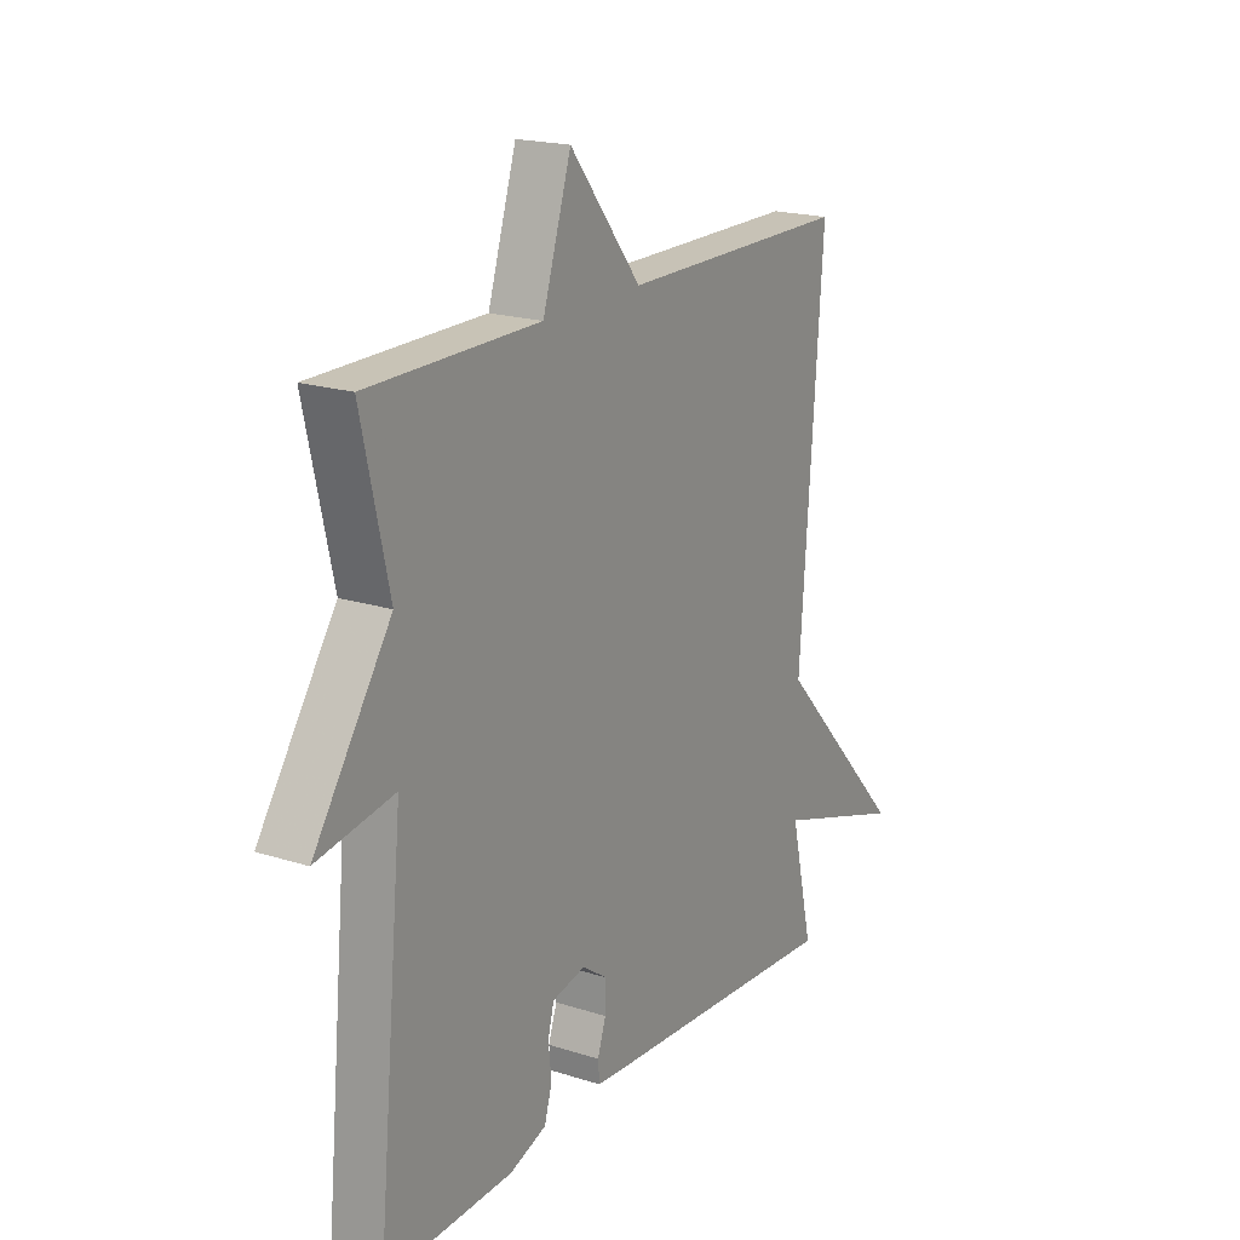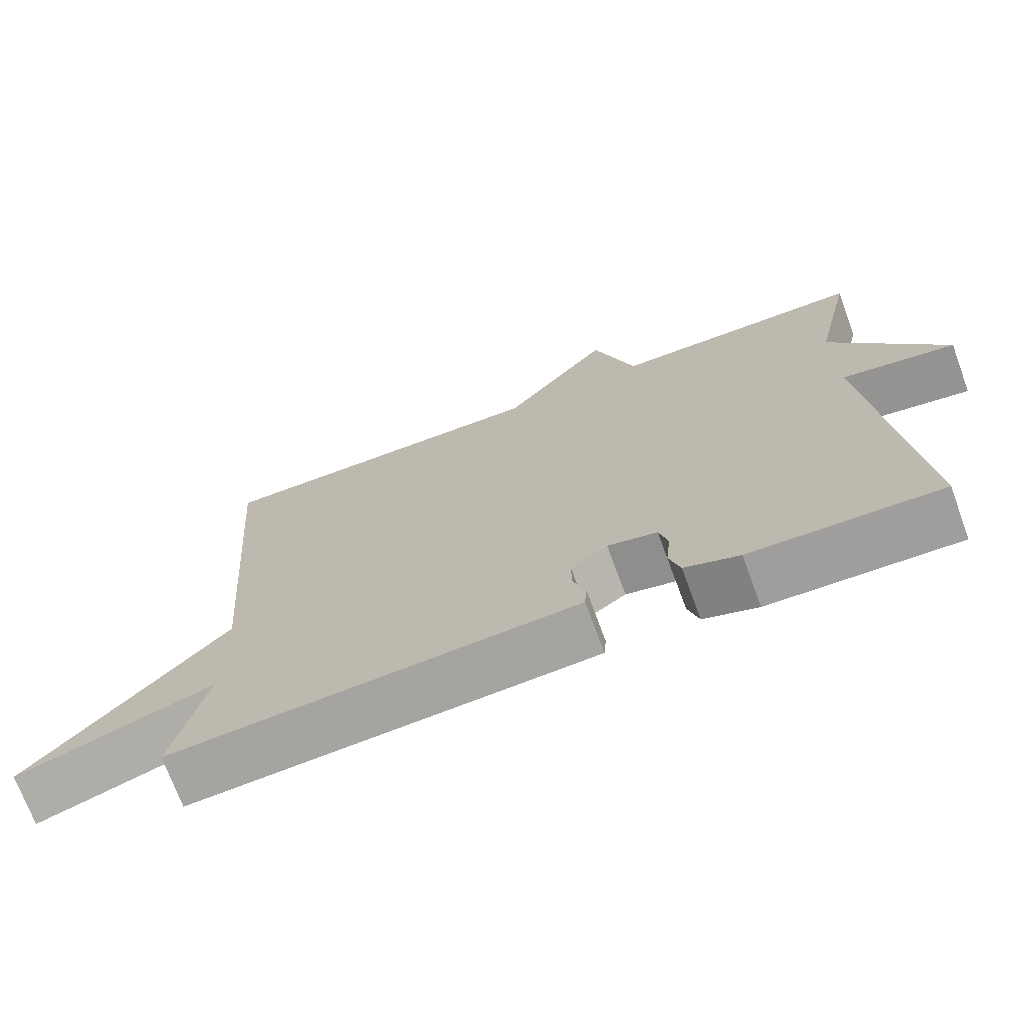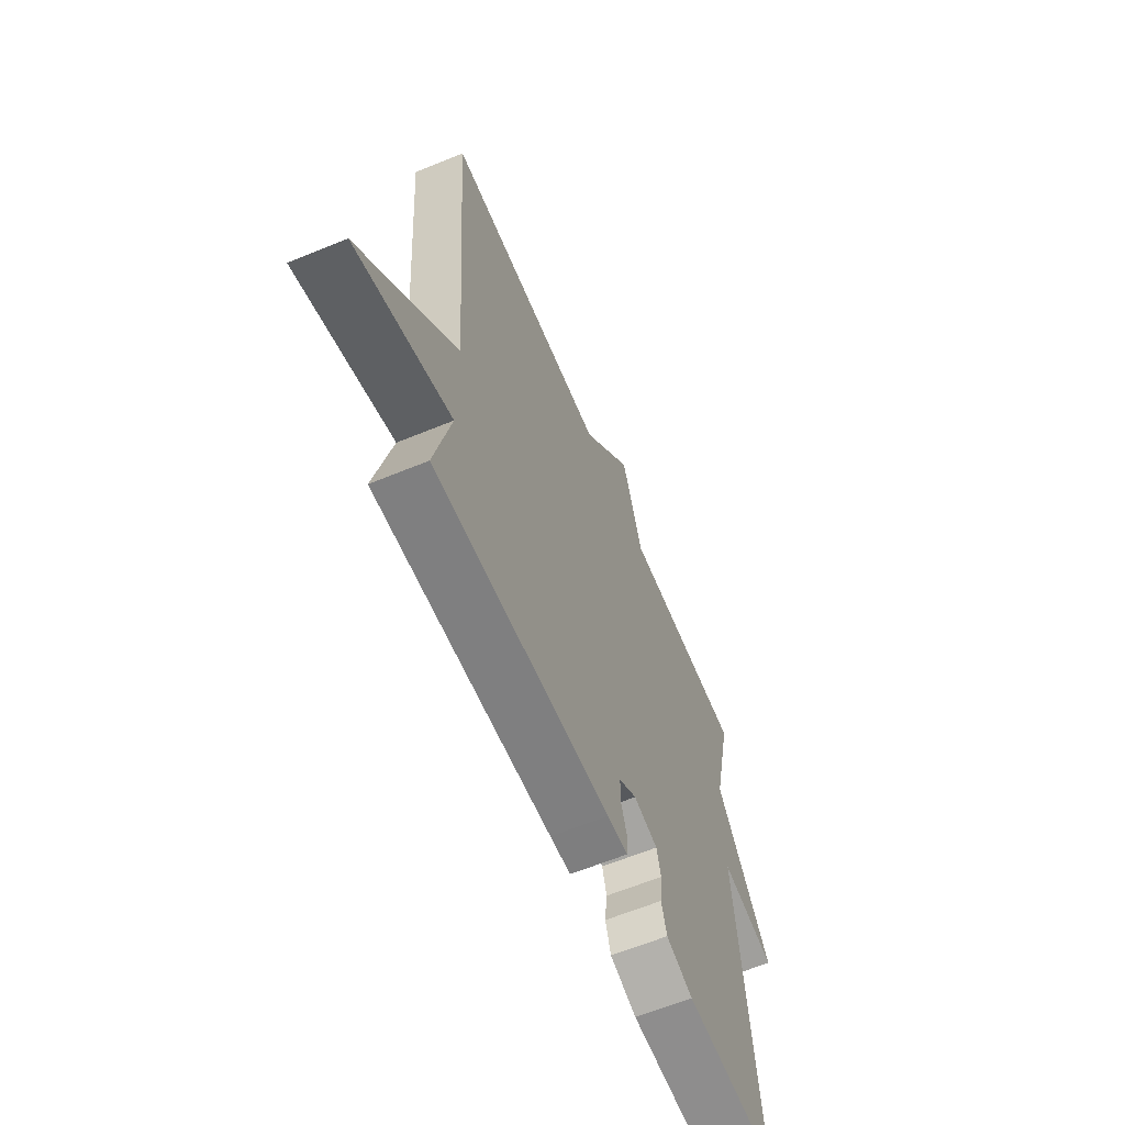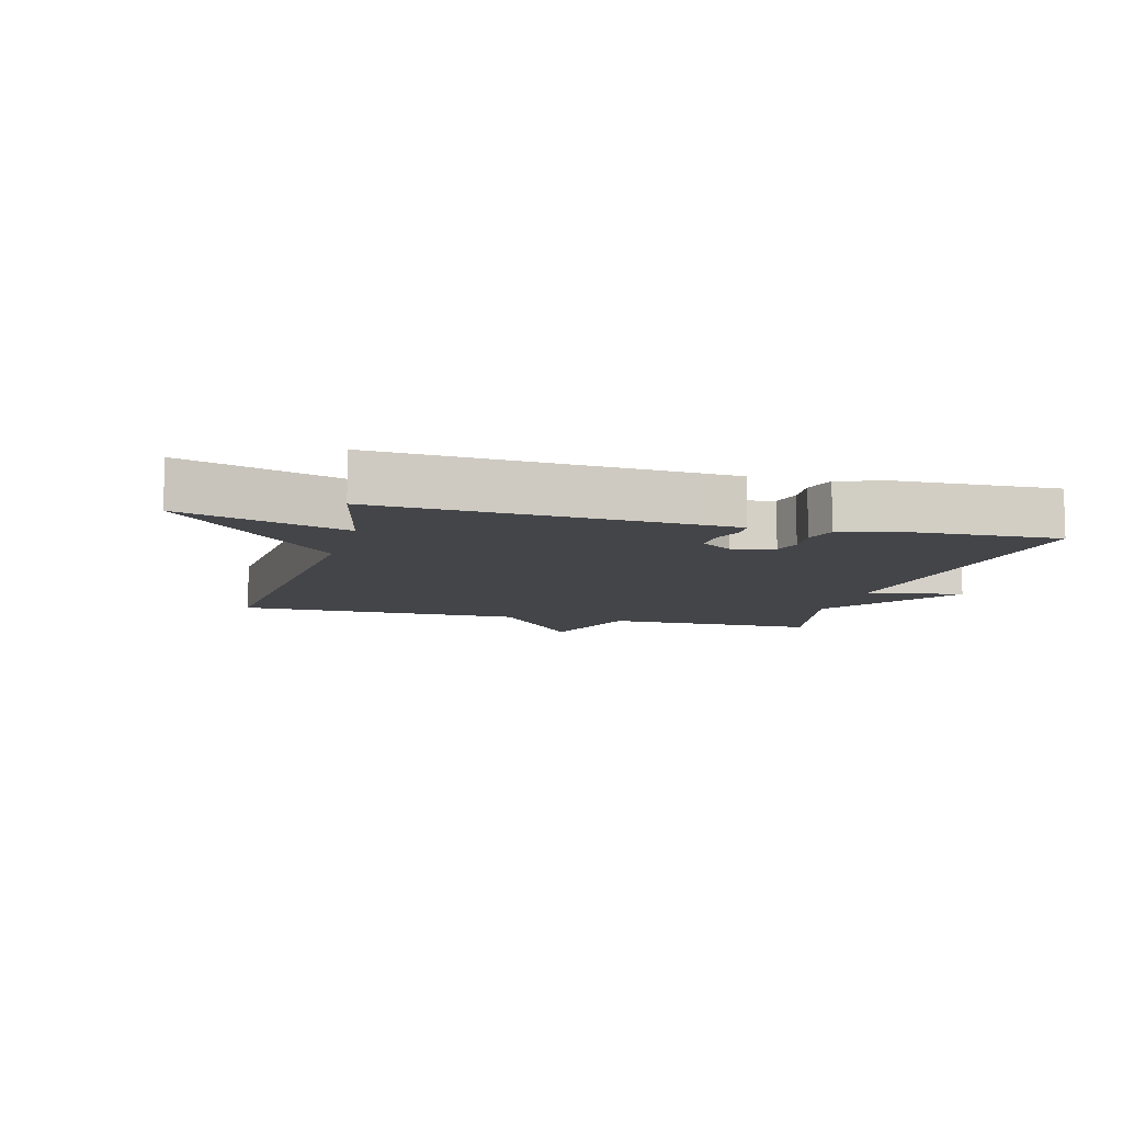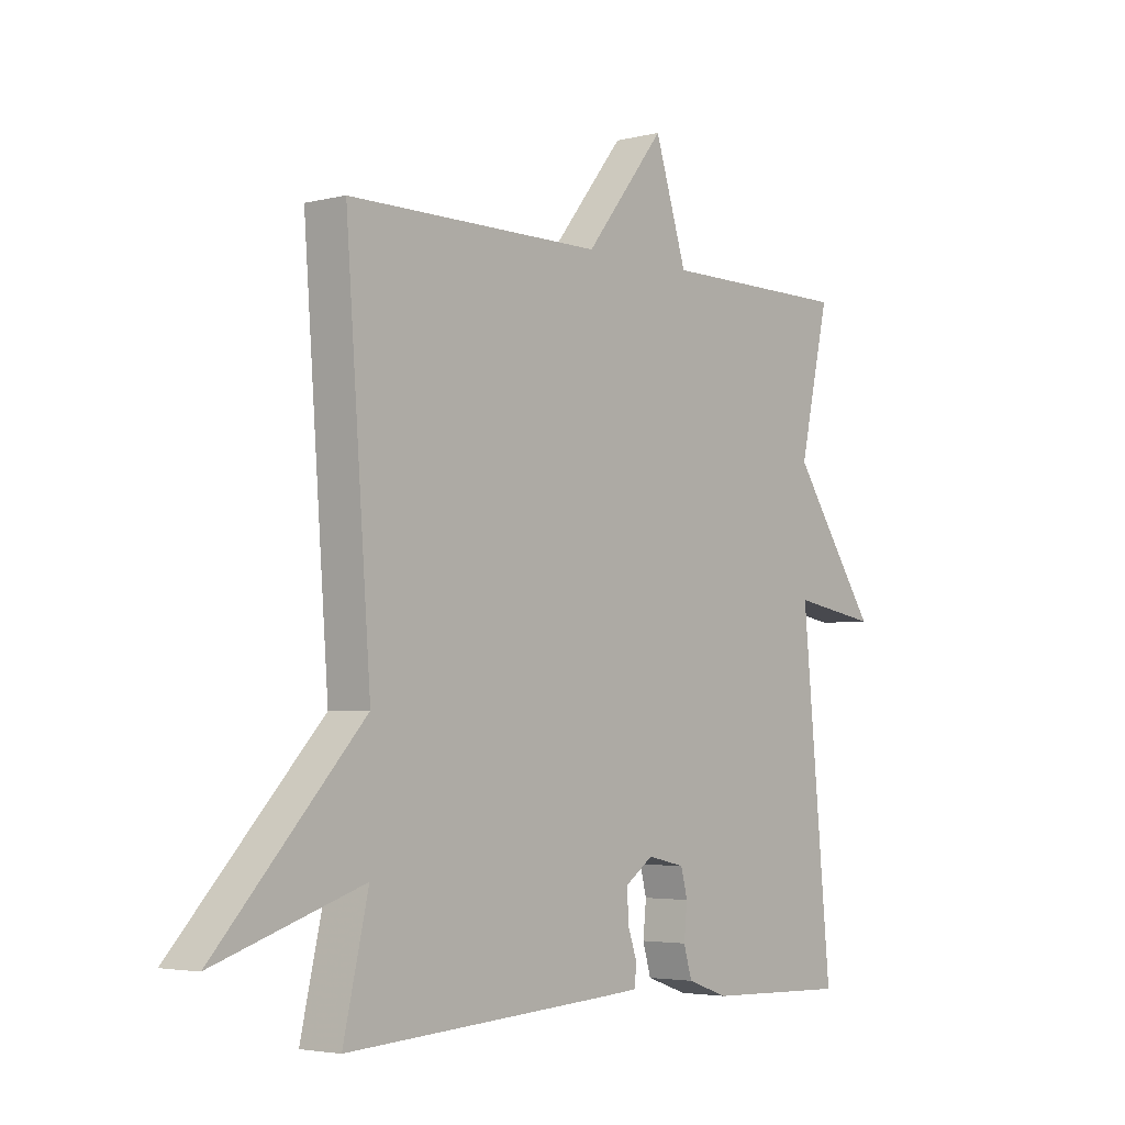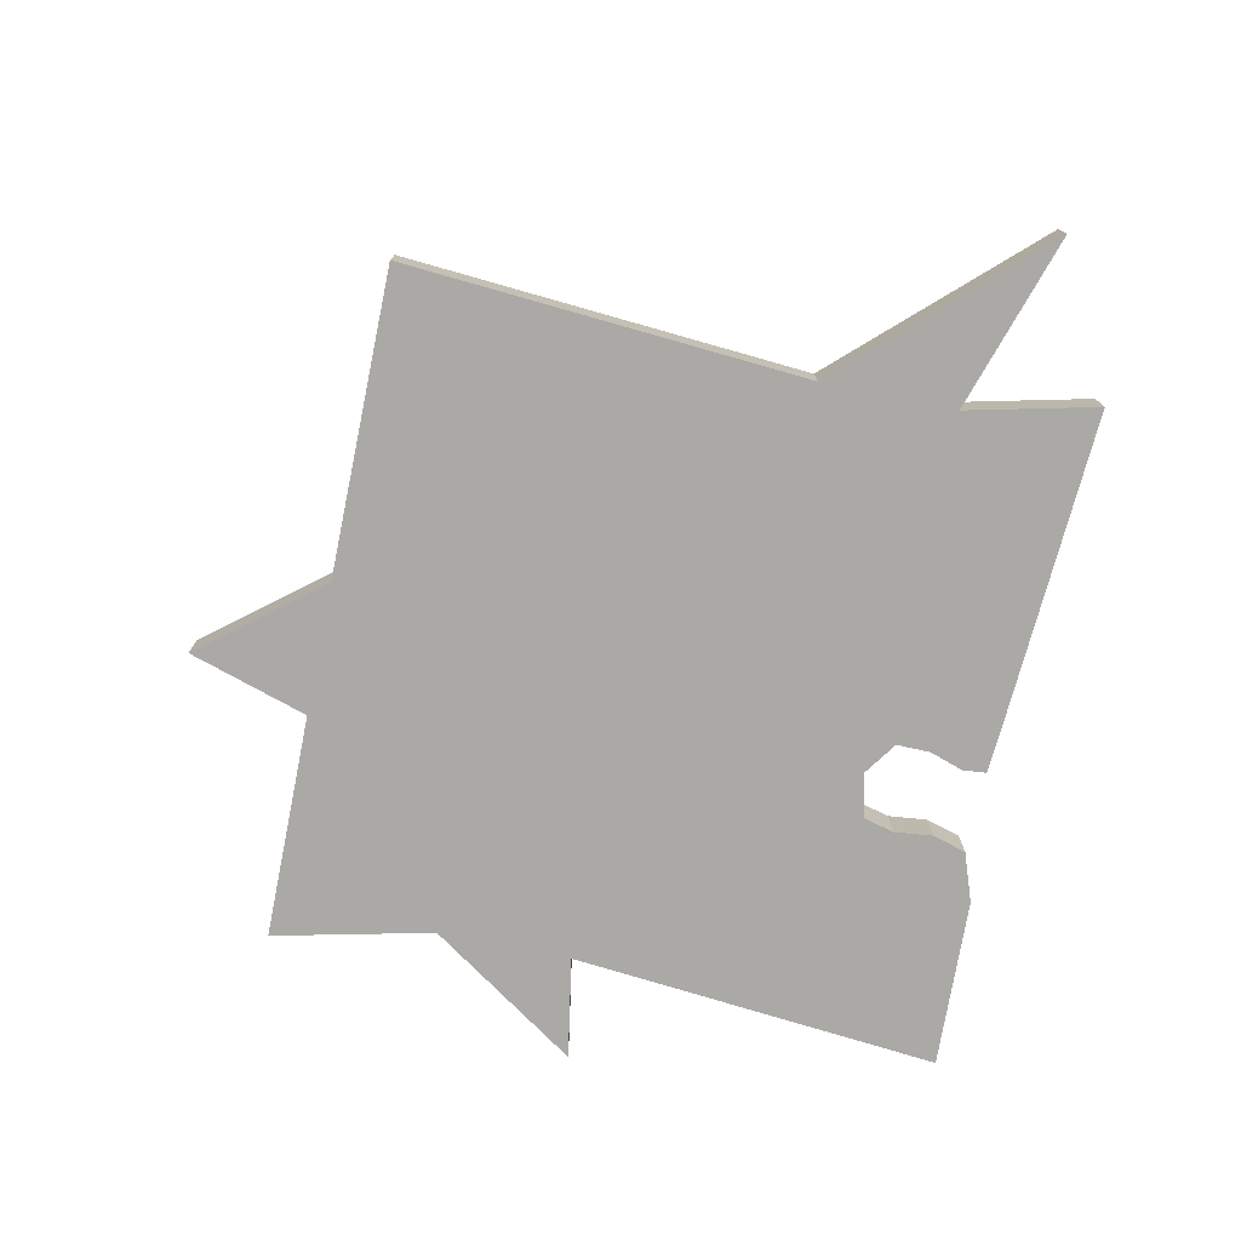
<metadata>
{"format":"obj","ext":"obj","renderer":"f3d","projection":"perspective","resolution":1024,"background":"white","views":[{"elev":19.3,"azim":-59.0,"up":"+Z"},{"elev":-71.8,"azim":-159.8,"up":"+Z"},{"elev":-62.9,"azim":112.6,"up":"+Z"},{"elev":-9.0,"azim":164.8,"up":"+Y"},{"elev":-3.7,"azim":129.7,"up":"+Z"},{"elev":-75.5,"azim":78.4,"up":"+Y"}]}
</metadata>
<code>
v 0.5 0.07 0.5
v 0.455 0.07 -0.105
v 0.719 0.07 -0.391
v 0.455 0.07 -0.305
v 0.5 0.07 -0.5
v 0.011 0.07 -0.471
v -0.047 0.07 -0.467
v -0.05 0.07 -0.431
v -0.033 0.07 -0.381
v -0.032 0.07 -0.33
v -0.082 0.07 -0.295
v -0.149 0.07 -0.31
v -0.161 0.07 -0.356
v -0.155 0.07 -0.414
v -0.17 0.07 -0.465
v -0.244 0.07 -0.491
v -0.5 0.07 -0.5
v -0.446 0.07 0.06
v -0.6 0.07 0.034
v -0.446 0.07 0.26
v -0.5 0.07 0.5
v -0.158 0.07 0.501
v -0.101 0.07 0.681
v 0.042 0.07 0.501
v 0.5 0 0.5
v 0.455 0 -0.105
v 0.719 0 -0.391
v 0.455 0 -0.305
v 0.5 0 -0.5
v 0.011 0 -0.471
v -0.047 0 -0.467
v -0.05 0 -0.431
v -0.033 0 -0.381
v -0.032 0 -0.33
v -0.082 0 -0.295
v -0.149 0 -0.31
v -0.161 0 -0.356
v -0.155 0 -0.414
v -0.17 0 -0.465
v -0.244 0 -0.491
v -0.5 0 -0.5
v -0.446 0 0.06
v -0.6 0 0.034
v -0.446 0 0.26
v -0.5 0 0.5
v -0.158 0 0.501
v -0.101 0 0.681
v 0.042 0 0.501
f 22 23 24
f 24 1 2
f 22 24 2
f 21 22 2
f 20 21 2
f 18 19 20
f 2 3 4
f 20 2 4
f 18 20 4
f 16 17 18
f 15 16 18
f 14 15 18
f 13 14 18
f 12 13 18
f 11 12 18
f 18 4 5
f 11 18 5
f 10 11 5
f 9 10 5 6
f 6 7 8 9
f 48 47 46
f 26 25 48
f 26 48 46
f 26 46 45
f 26 45 44
f 44 43 42
f 28 27 26
f 28 26 44
f 28 44 42
f 42 41 40
f 42 40 39
f 42 39 38
f 42 38 37
f 42 37 36
f 42 36 35
f 29 28 42
f 29 42 35
f 29 35 34
f 30 29 34 33
f 33 32 31 30
f 1 25 26 2
f 2 26 27 3
f 3 27 28 4
f 4 28 29 5
f 5 29 30 6
f 6 30 31 7
f 7 31 32 8
f 8 32 33 9
f 9 33 34 10
f 10 34 35 11
f 11 35 36 12
f 12 36 37 13
f 13 37 38 14
f 14 38 39 15
f 15 39 40 16
f 16 40 41 17
f 17 41 42 18
f 18 42 43 19
f 19 43 44 20
f 20 44 45 21
f 21 45 46 22
f 22 46 47 23
f 23 47 48 24
f 24 48 25 1

</code>
